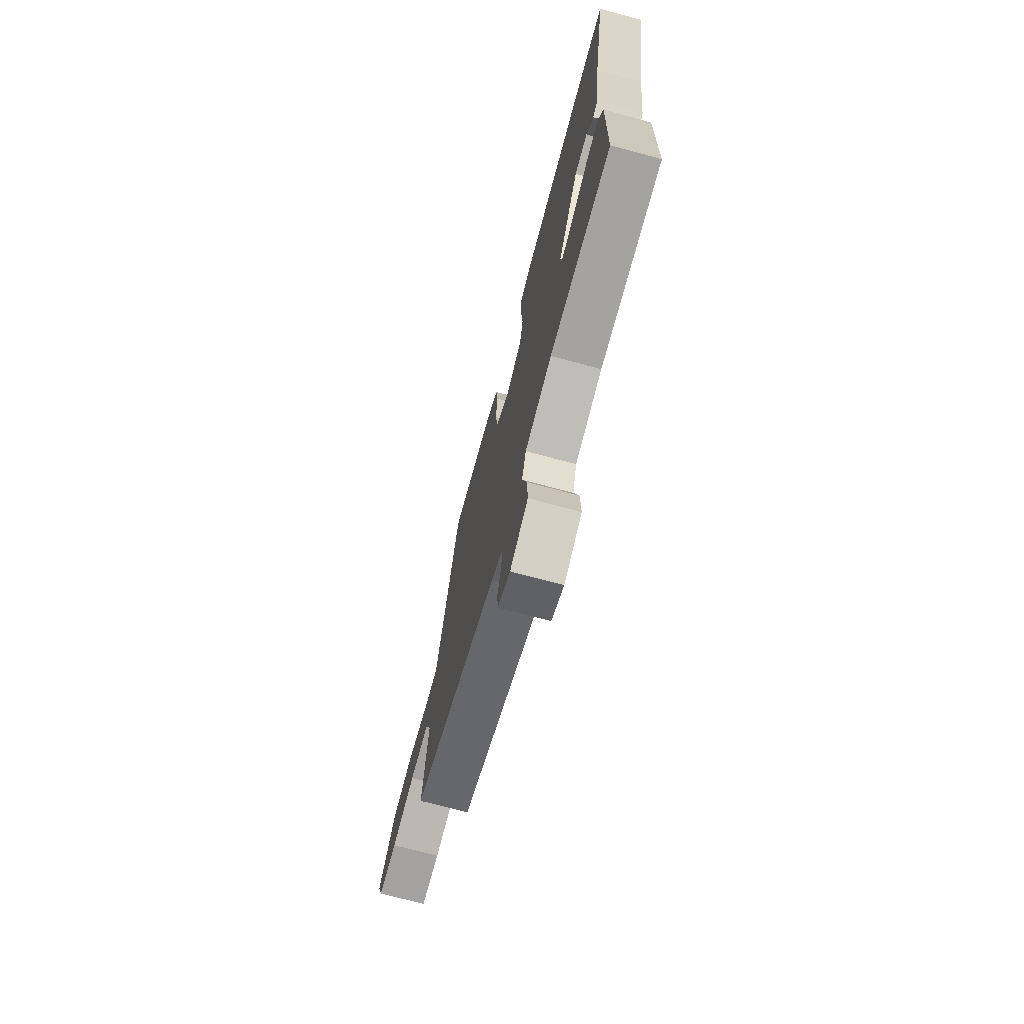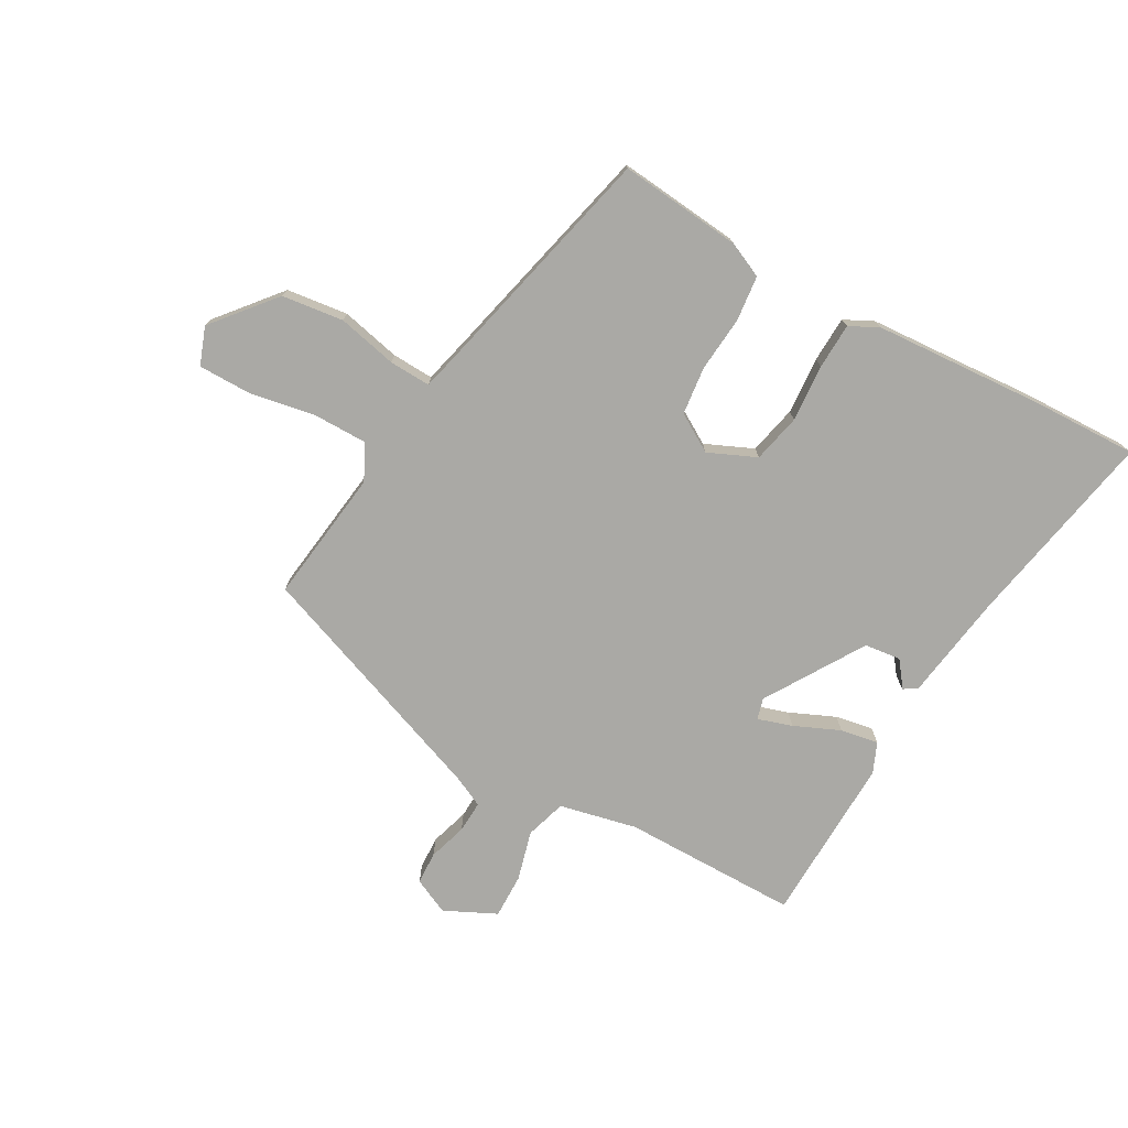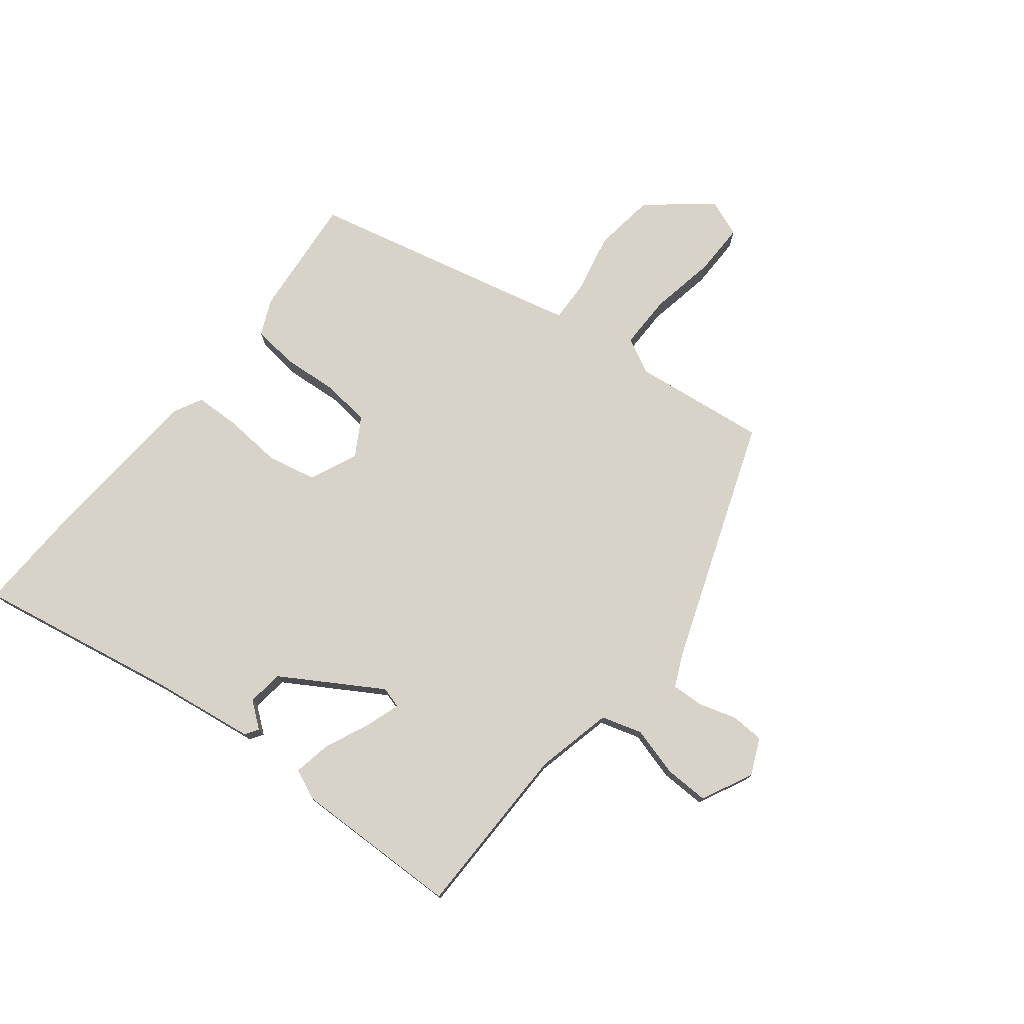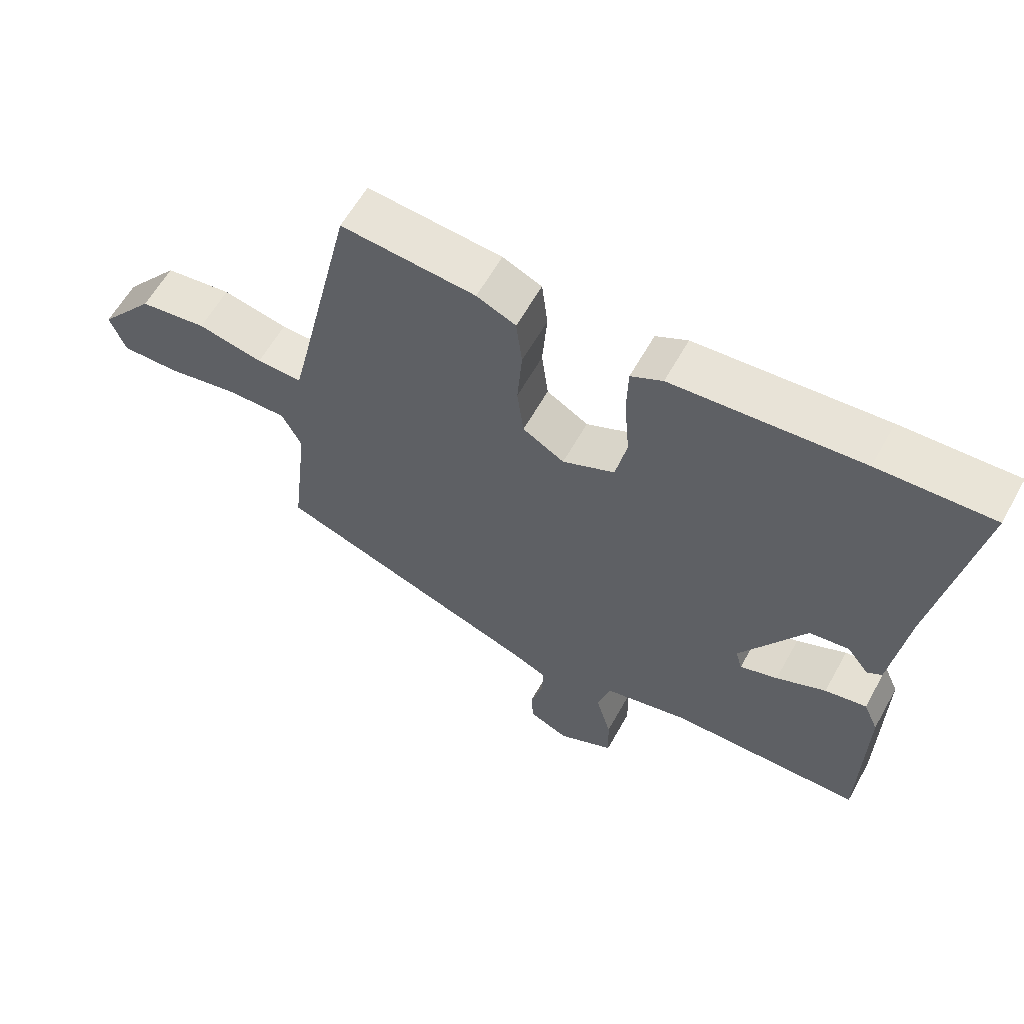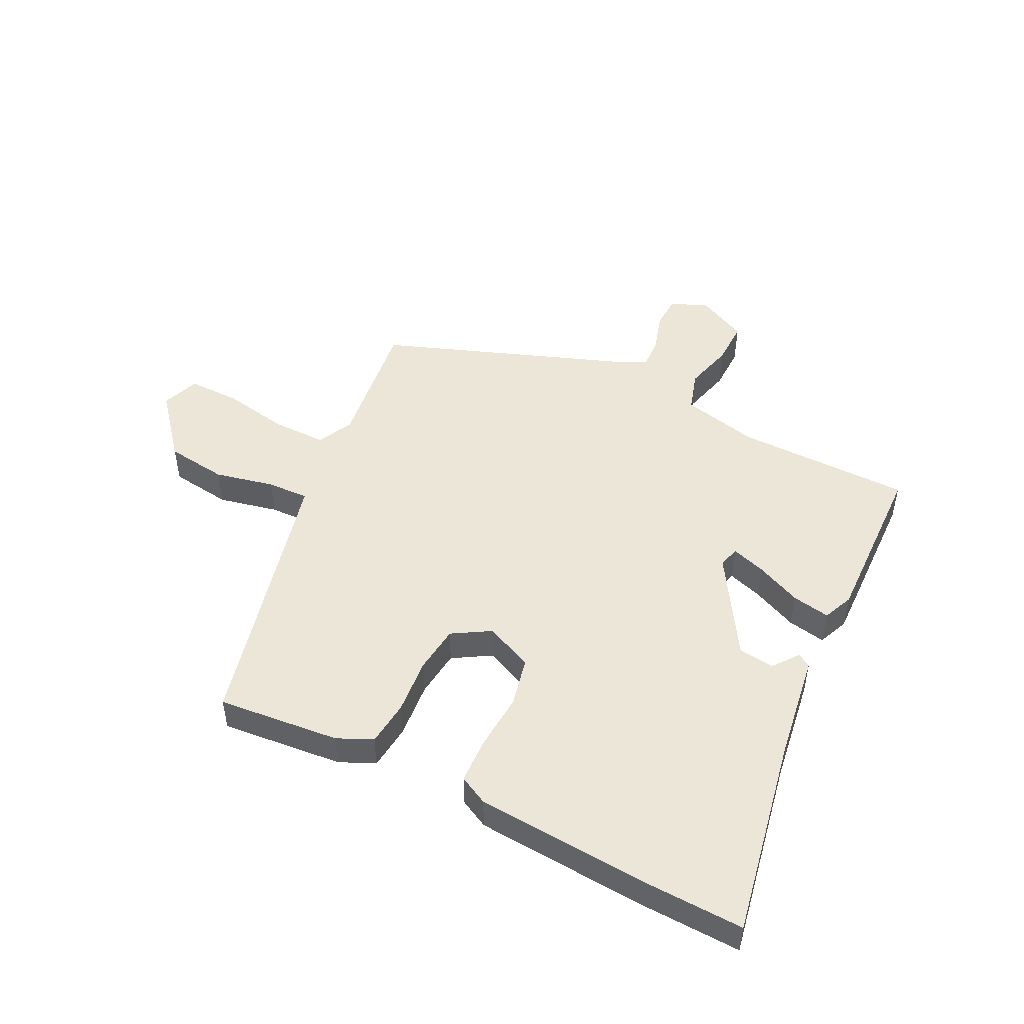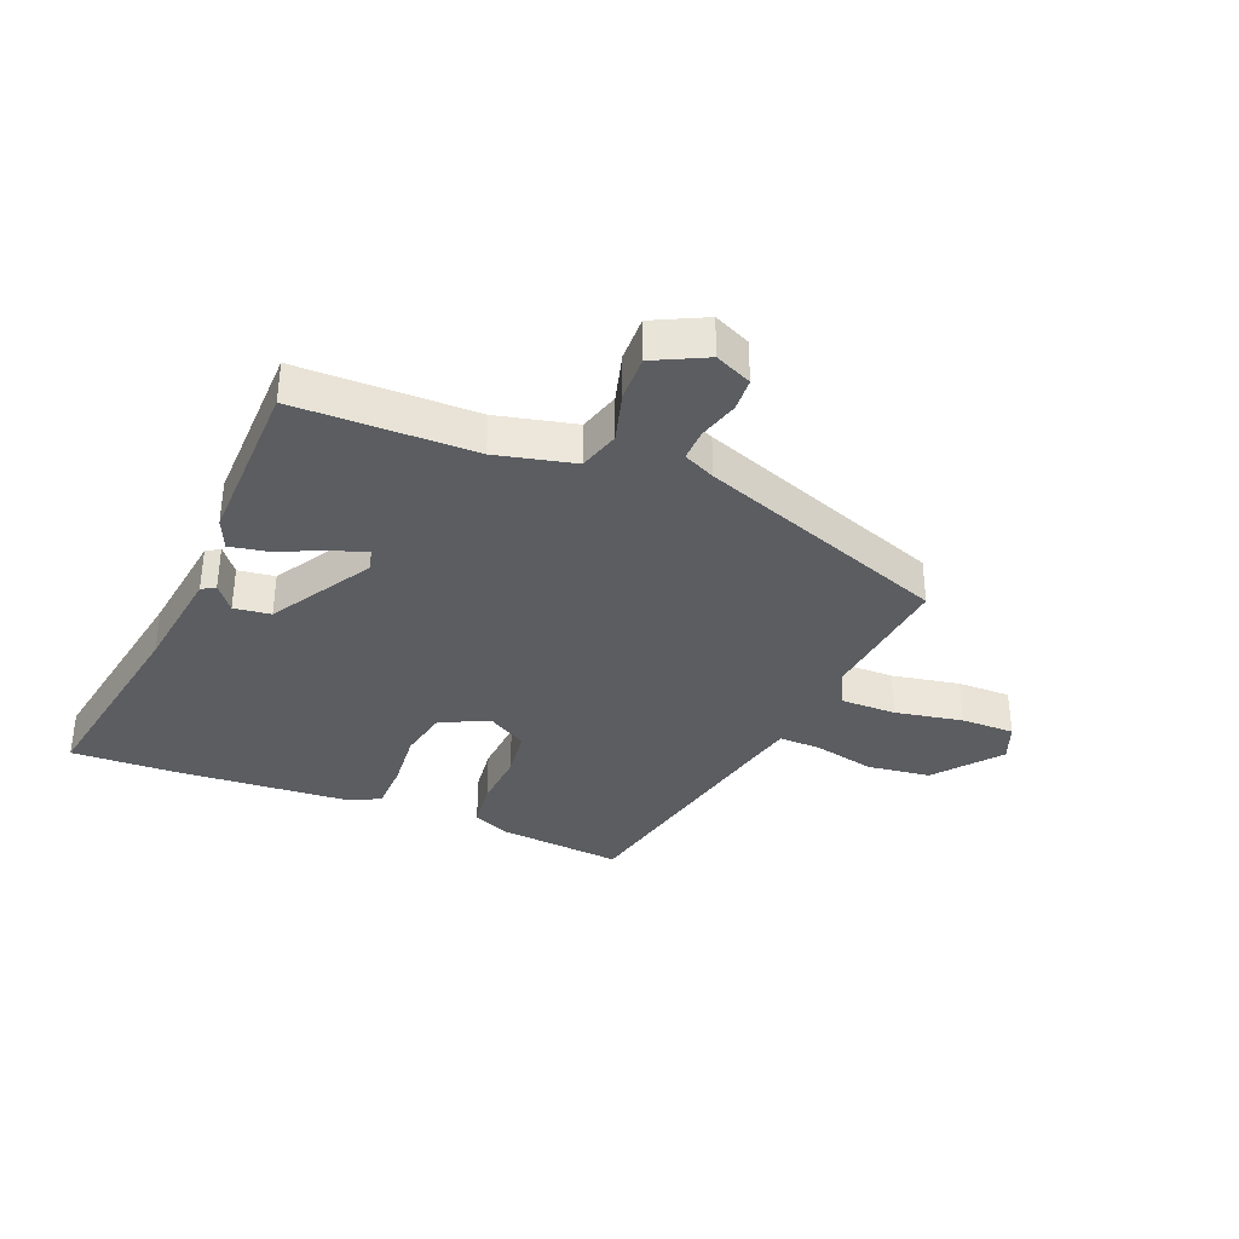
<metadata>
{"format":"obj","ext":"obj","renderer":"f3d","projection":"perspective","resolution":1024,"background":"white","views":[{"elev":-72.0,"azim":74.9,"up":"+Z"},{"elev":-75.3,"azim":-29.9,"up":"+Y"},{"elev":76.3,"azim":128.1,"up":"+Y"},{"elev":60.6,"azim":29.0,"up":"+Z"},{"elev":49.2,"azim":25.9,"up":"+Y"},{"elev":-35.8,"azim":157.8,"up":"+Y"}]}
</metadata>
<code>
v -0.364 0.07 0.489
v -0.161 0.07 0.471
v -0.102 0.07 0.445
v -0.093 0.07 0.37
v -0.1 0.07 0.277
v -0.09 0.07 0.198
v -0.027 0.07 0.161
v 0.052 0.07 0.197
v 0.069 0.07 0.278
v 0.061 0.07 0.373
v 0.063 0.07 0.449
v 0.111 0.07 0.474
v 0.395 0.07 0.496
v 0.567 0.07 0.503
v 0.508 0.07 0.17
v 0.484 0.07 -0.006
v 0.462 0.07 -0.02
v 0.429 0.07 0.022
v 0.369 0.07 0.014
v 0.27 0.07 -0.15
v 0.28 0.07 -0.185
v 0.337 0.07 -0.166
v 0.412 0.07 -0.132
v 0.475 0.07 -0.12
v 0.497 0.07 -0.17
v 0.492 0.07 -0.448
v 0.201 0.07 -0.452
v 0.073 0.07 -0.482
v 0.053 0.07 -0.549
v 0.076 0.07 -0.631
v 0.078 0.07 -0.705
v -0.007 0.07 -0.747
v -0.067 0.07 -0.72
v -0.07 0.07 -0.666
v -0.051 0.07 -0.602
v -0.049 0.07 -0.549
v -0.101 0.07 -0.525
v -0.507 0.07 -0.379
v -0.481 0.07 -0.157
v -0.511 0.07 -0.098
v -0.601 0.07 -0.099
v -0.711 0.07 -0.12
v -0.798 0.07 -0.121
v -0.822 0.07 -0.059
v -0.738 0.07 0.044
v -0.636 0.07 0.058
v -0.537 0.07 0.037
v -0.468 0.07 0.035
v -0.451 0.07 0.107
v -0.364 0 0.489
v -0.161 0 0.471
v -0.102 0 0.445
v -0.093 0 0.37
v -0.1 0 0.277
v -0.09 0 0.198
v -0.027 0 0.161
v 0.052 0 0.197
v 0.069 0 0.278
v 0.061 0 0.373
v 0.063 0 0.449
v 0.111 0 0.474
v 0.395 0 0.496
v 0.567 0 0.503
v 0.508 0 0.17
v 0.484 0 -0.006
v 0.462 0 -0.02
v 0.429 0 0.022
v 0.369 0 0.014
v 0.27 0 -0.15
v 0.28 0 -0.185
v 0.337 0 -0.166
v 0.412 0 -0.132
v 0.475 0 -0.12
v 0.497 0 -0.17
v 0.492 0 -0.448
v 0.201 0 -0.452
v 0.073 0 -0.482
v 0.053 0 -0.549
v 0.076 0 -0.631
v 0.078 0 -0.705
v -0.007 0 -0.747
v -0.067 0 -0.72
v -0.07 0 -0.666
v -0.051 0 -0.602
v -0.049 0 -0.549
v -0.101 0 -0.525
v -0.507 0 -0.379
v -0.481 0 -0.157
v -0.511 0 -0.098
v -0.601 0 -0.099
v -0.711 0 -0.12
v -0.798 0 -0.121
v -0.822 0 -0.059
v -0.738 0 0.044
v -0.636 0 0.058
v -0.537 0 0.037
v -0.468 0 0.035
v -0.451 0 0.107
f 45 46 47
f 44 45 47
f 43 44 47
f 42 43 47
f 41 42 47
f 40 41 47 48
f 39 40 48
f 37 38 39
f 39 48 49
f 37 39 49
f 36 37 49
f 33 34 35
f 32 33 35
f 31 32 35
f 30 31 35
f 29 30 35
f 28 29 35 36
f 25 26 27
f 24 25 27
f 23 24 27
f 22 23 27
f 21 22 27 28
f 28 36 49
f 21 28 49
f 20 21 49
f 15 16 17 18
f 15 18 19
f 14 15 19
f 13 14 19
f 12 13 19
f 11 12 19
f 10 11 19
f 9 10 19
f 8 9 19 20
f 3 4 5
f 2 3 5
f 1 2 5
f 49 1 5
f 49 5 6
f 20 49 6 7
f 7 8 20
f 96 95 94
f 96 94 93
f 96 93 92
f 96 92 91
f 96 91 90
f 97 96 90 89
f 97 89 88
f 88 87 86
f 98 97 88
f 98 88 86
f 98 86 85
f 84 83 82
f 84 82 81
f 84 81 80
f 84 80 79
f 84 79 78
f 85 84 78 77
f 76 75 74
f 76 74 73
f 76 73 72
f 76 72 71
f 77 76 71 70
f 98 85 77
f 98 77 70
f 98 70 69
f 67 66 65 64
f 68 67 64
f 68 64 63
f 68 63 62
f 68 62 61
f 68 61 60
f 68 60 59
f 68 59 58
f 69 68 58 57
f 54 53 52
f 54 52 51
f 54 51 50
f 54 50 98
f 55 54 98
f 56 55 98 69
f 69 57 56
f 1 50 51 2
f 2 51 52 3
f 3 52 53 4
f 4 53 54 5
f 5 54 55 6
f 6 55 56 7
f 7 56 57 8
f 8 57 58 9
f 9 58 59 10
f 10 59 60 11
f 11 60 61 12
f 12 61 62 13
f 13 62 63 14
f 14 63 64 15
f 15 64 65 16
f 16 65 66 17
f 17 66 67 18
f 18 67 68 19
f 19 68 69 20
f 20 69 70 21
f 21 70 71 22
f 22 71 72 23
f 23 72 73 24
f 24 73 74 25
f 25 74 75 26
f 26 75 76 27
f 27 76 77 28
f 28 77 78 29
f 29 78 79 30
f 30 79 80 31
f 31 80 81 32
f 32 81 82 33
f 33 82 83 34
f 34 83 84 35
f 35 84 85 36
f 36 85 86 37
f 37 86 87 38
f 38 87 88 39
f 39 88 89 40
f 40 89 90 41
f 41 90 91 42
f 42 91 92 43
f 43 92 93 44
f 44 93 94 45
f 45 94 95 46
f 46 95 96 47
f 47 96 97 48
f 48 97 98 49
f 49 98 50 1

</code>
